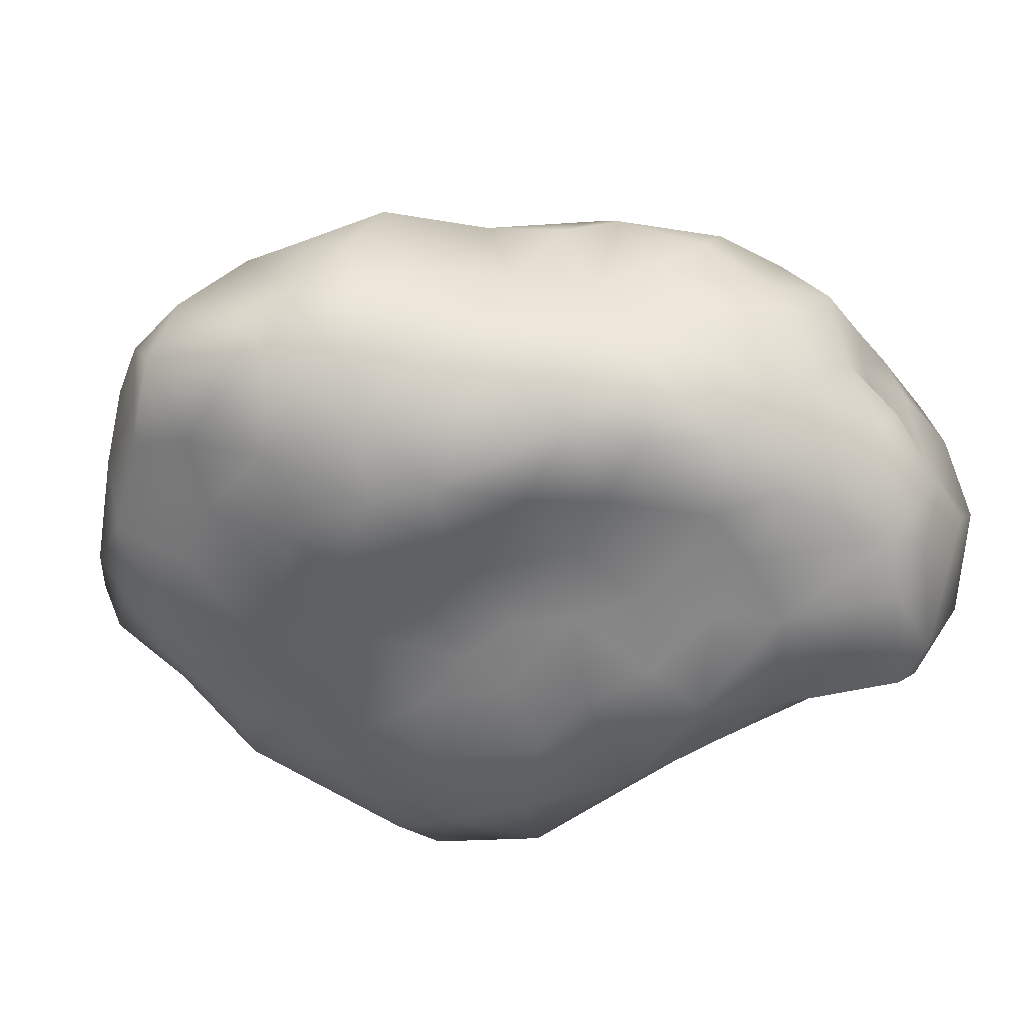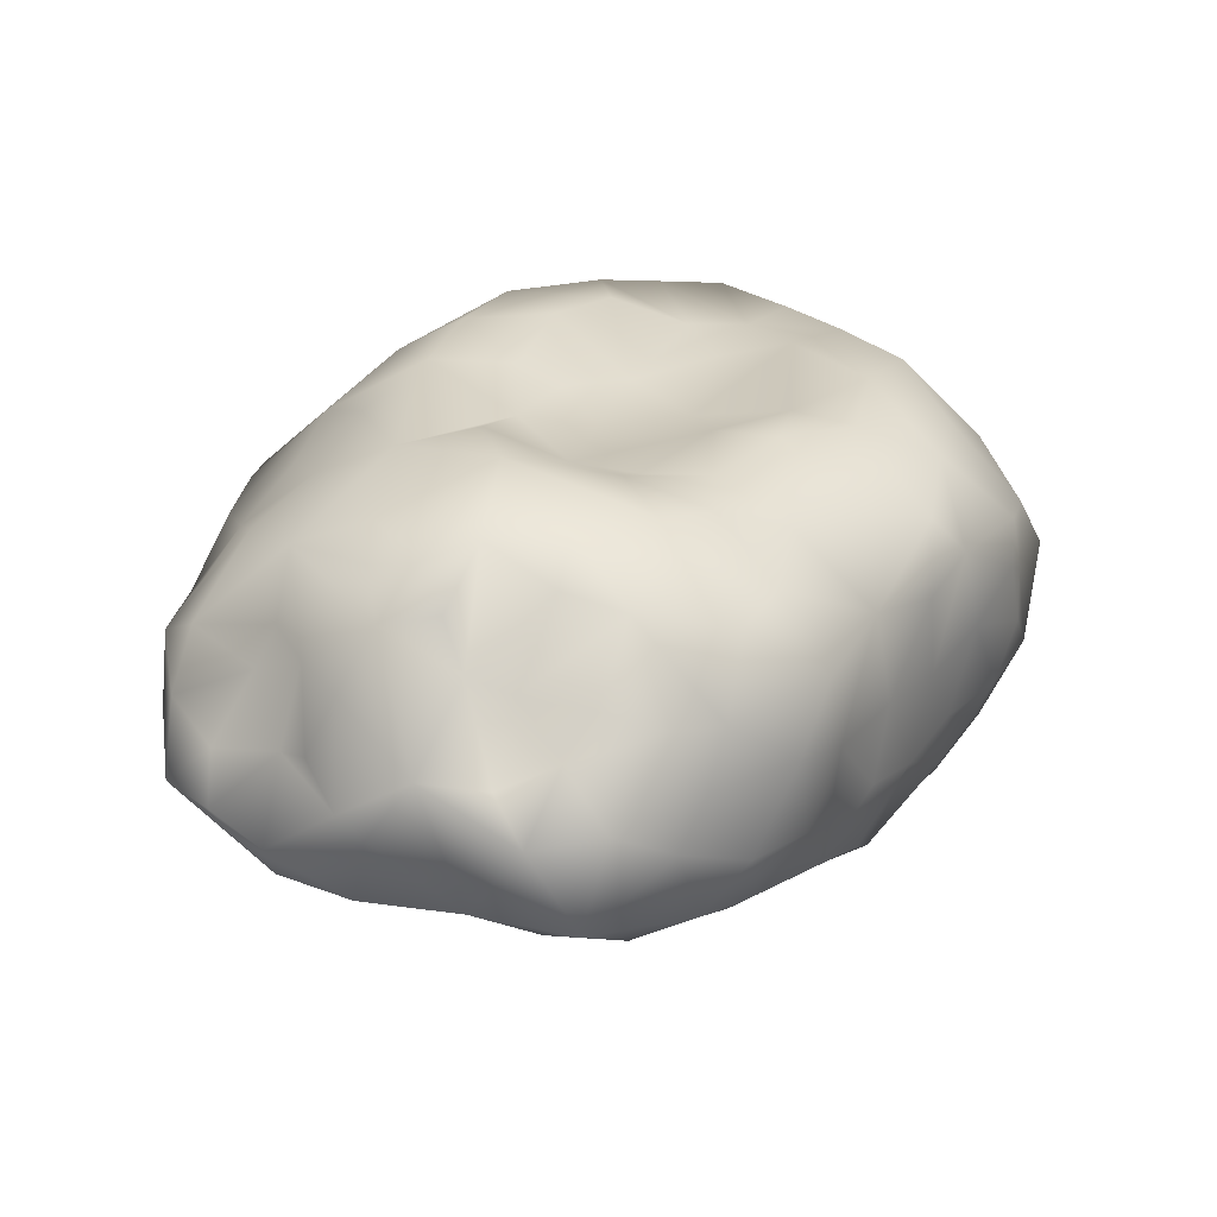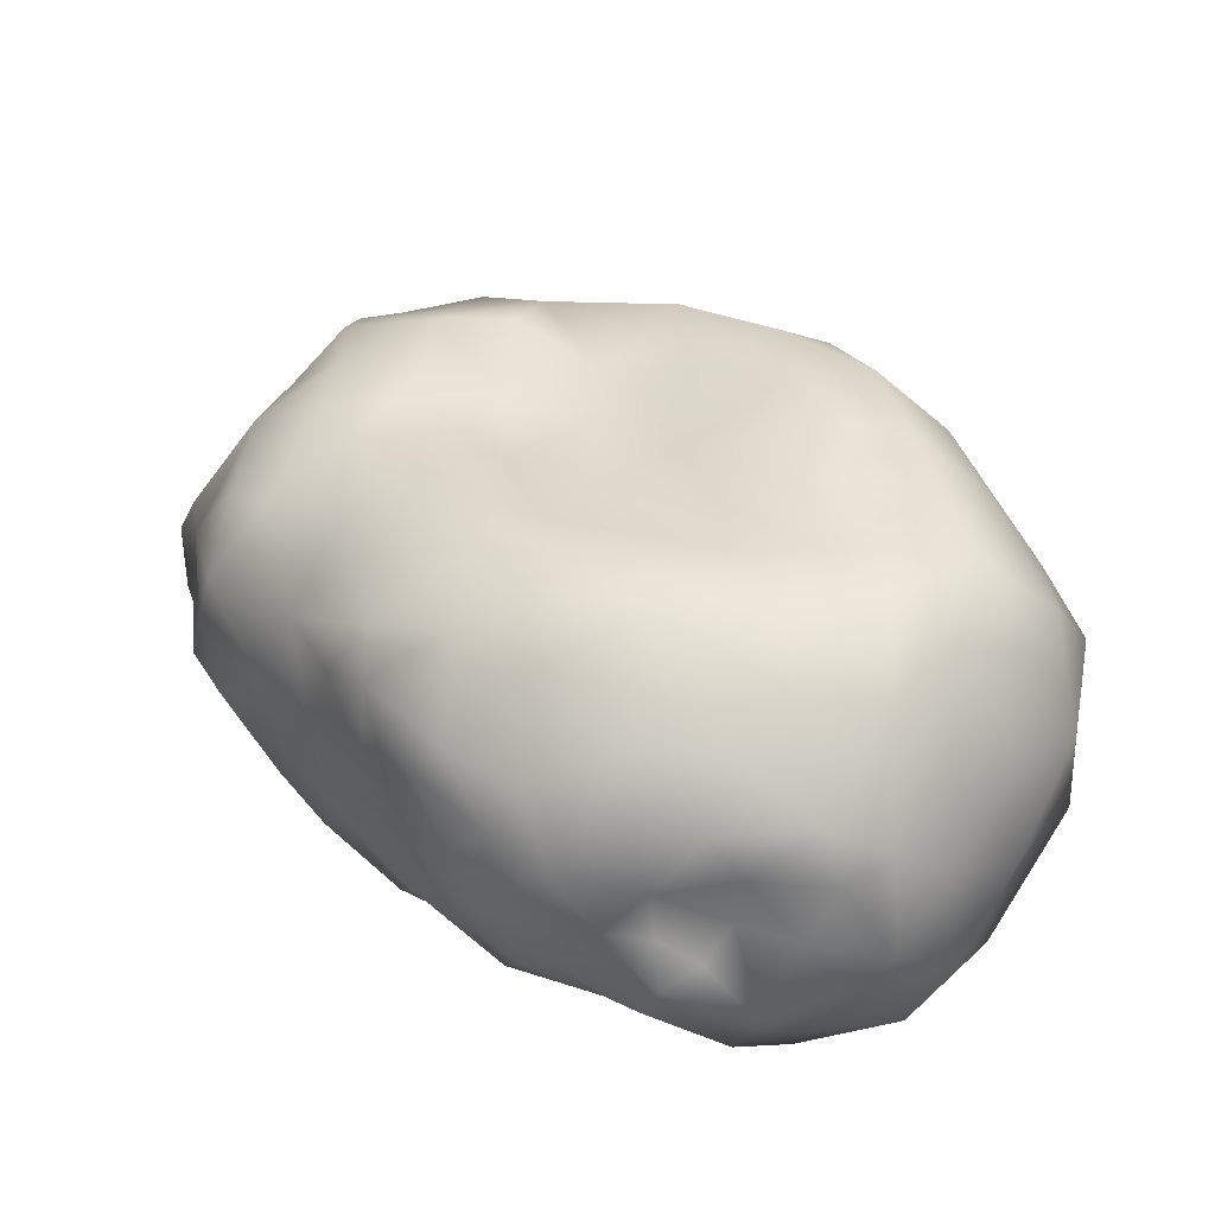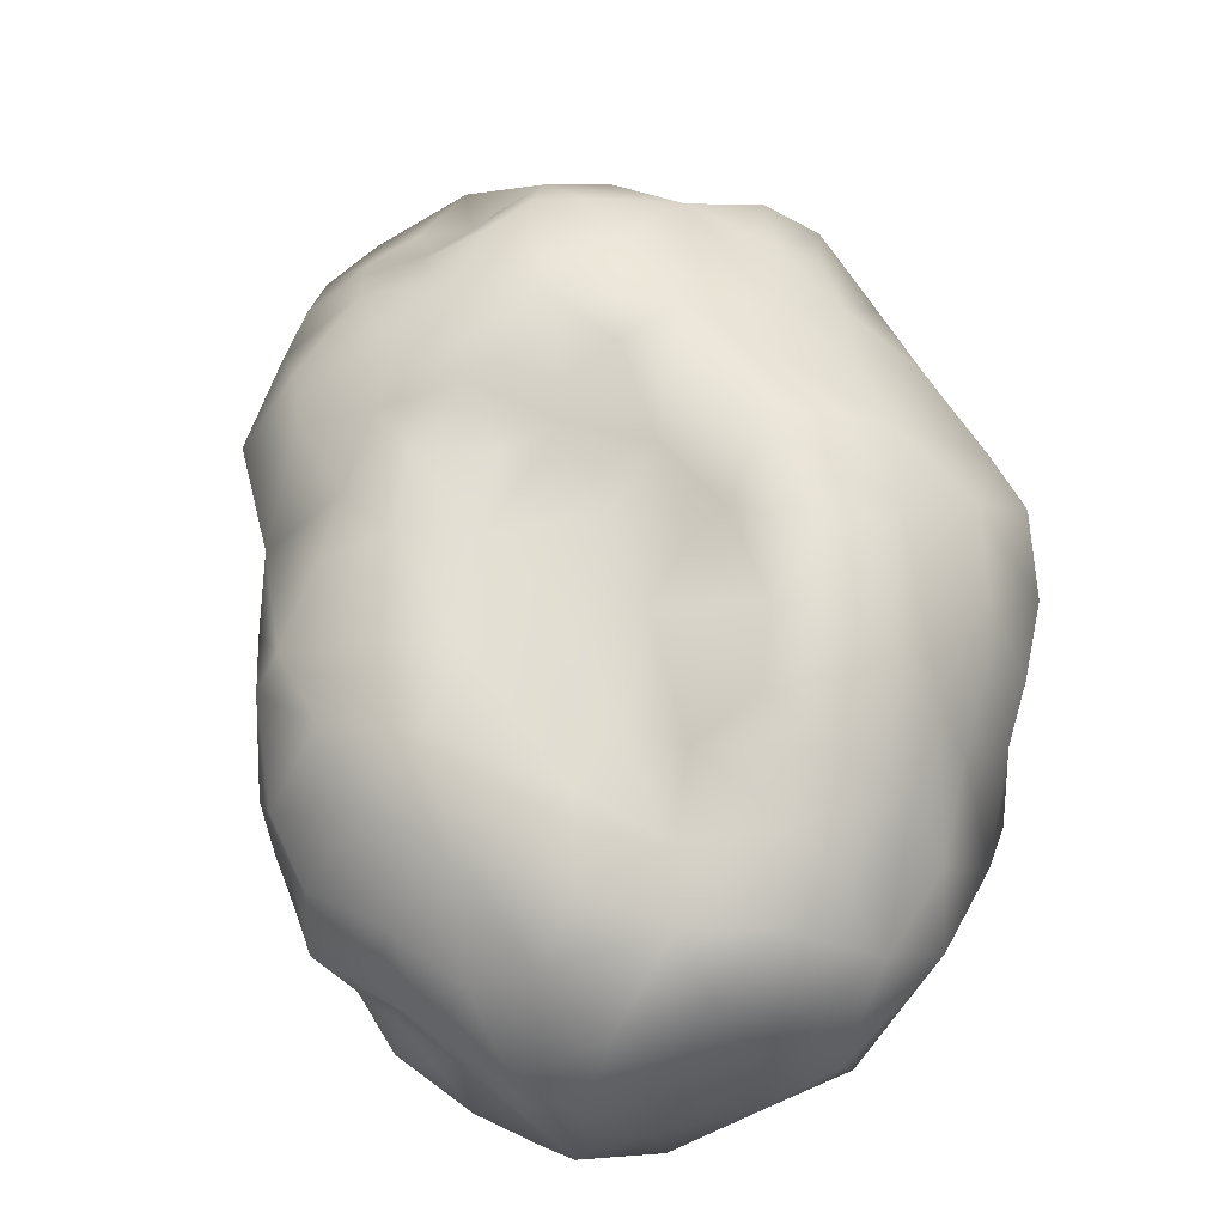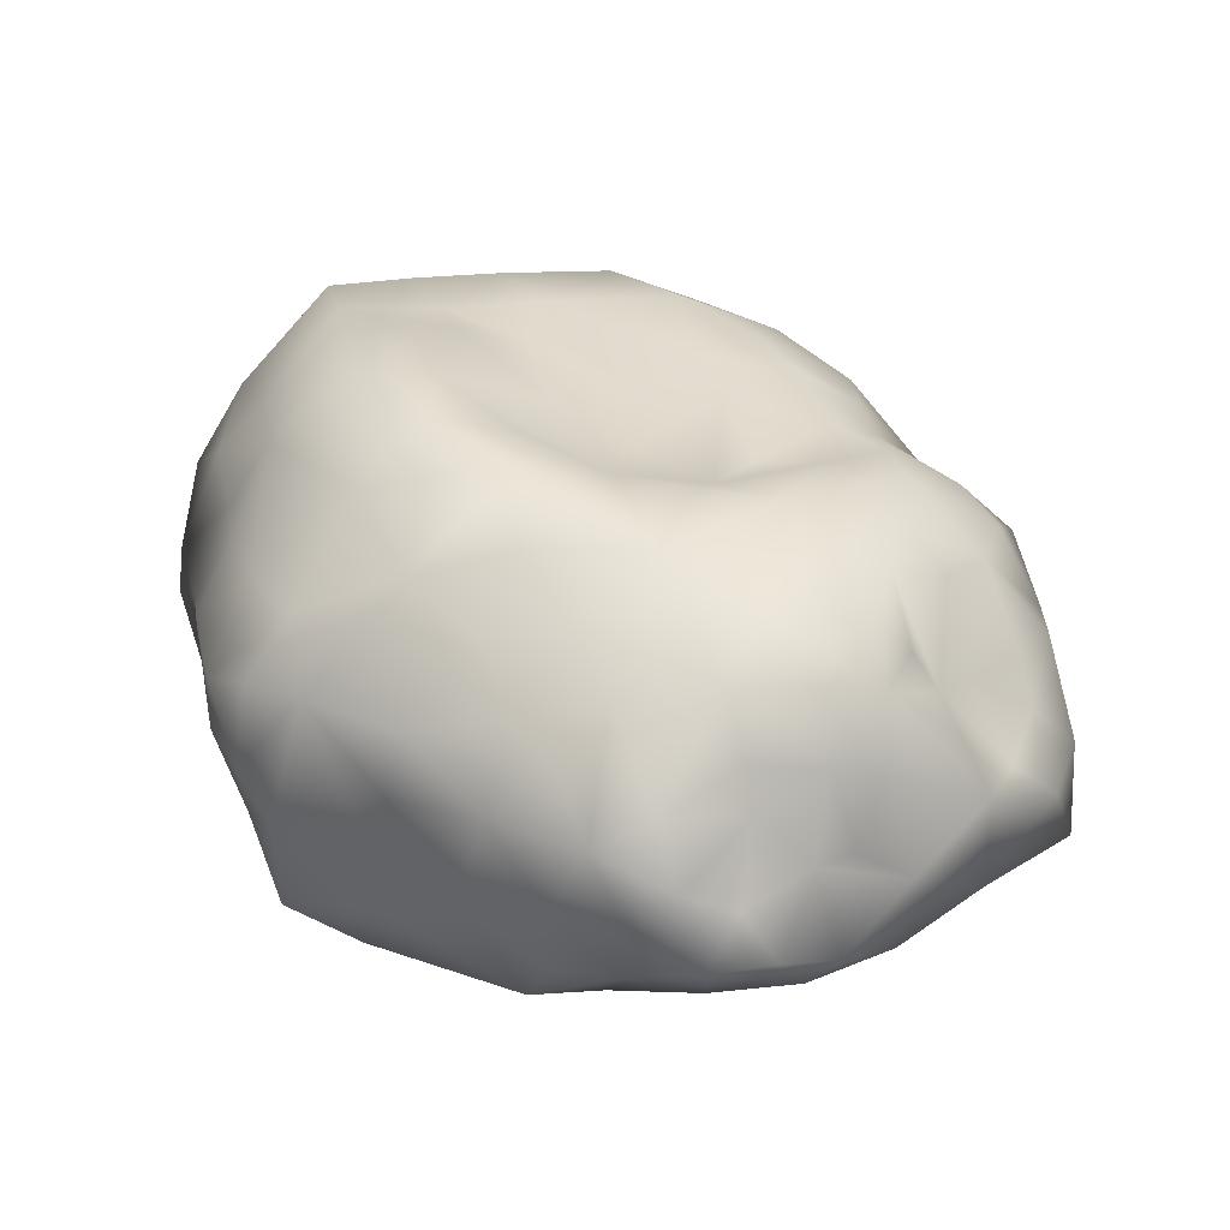
<metadata>
{"format":"obj","ext":"obj","renderer":"f3d","projection":"perspective","resolution":1024,"background":"white","views":[{"elev":-51.4,"azim":-56.3,"up":"+Z"},{"elev":23.5,"azim":-107.7,"up":"+Z"},{"elev":33.8,"azim":1.6,"up":"+Z"},{"elev":68.7,"azim":33.5,"up":"+Z"},{"elev":33.3,"azim":-171.7,"up":"+Z"}]}
</metadata>
<code>
o rock_02
v -44.02 -53.08 -69.55
v -23.1 -80.59 -74.28
v -56.68 -75.44 -68.81
v -43.5 -96.89 -67.34
v -69.09 -86.62 -49.77
v -53.75 -104.8 -43.86
v -76.18 -61.46 -69.87
v -4.14 -82.31 -77.51
v -15.63 -102.6 -71.36
v 19.86 -124 -71.29
v -15.33 -117.7 -59.24
v -1.074 -134.5 -24.72
v -16.93 -133.2 -24.05
v -0.2269 -140.2 -38.22
v -3.116 -133.2 -10.66
v -6.521 -135.5 5.023
v -28.96 -135.6 -1.164
v -30.41 -122.2 -43.7
v -45.48 -123.8 -25.56
v -46.09 -120.5 -1.327
v -57.6 -115.1 -12.57
v -63.64 -105.8 -28.88
v -38.63 -113.6 -51.91
v -5.388 -134.3 -49.94
v -80.28 -86.18 21.67
v -83.09 -76.48 -13.79
v -74.06 -93.9 -4.806
v -74.1 -86.22 -32.52
v -64.61 -108.8 8.057
v 70.8 -68.97 -66.04
v 65.8 -99.52 -83.27
v 51 -59.67 -83.82
v 90.31 -97.07 -55.2
v 67.57 -111.7 -71.52
v 36.05 -128 -62.01
v 36.84 -115.2 -77.88
v 22.01 -79.93 -81.63
v 97.18 -98.64 -23.3
v 79.89 -119.5 -45.61
v 75.68 -123.5 -9.121
v 85.36 -109.9 -0.6058
v 61.2 -138.4 -25.94
v 49.33 -138.5 -39.81
v 11.91 -135.8 10.57
v 20.67 -137.6 -1.947
v 19.3 -134.3 -18.82
v 10.99 -137 -30.93
v 26.78 -140.6 -46.87
v 37.43 -135.1 -24.5
v 46.43 -140 -1.792
v 81.68 -70.99 55.17
v 44.55 -66.27 52.62
v 58.4 -85.16 52.5
v 31.24 -92.47 52.62
v 32.43 -112.2 39.67
v 76.31 -93.78 41.61
v 15.64 -69.92 55.07
v -1.754 -99.43 52.34
v -8.586 -122.7 27.85
v 18.07 -124.1 26.25
v 40.47 -136.4 14.23
v 59.94 -131.9 2.796
v 58.33 -114.5 34.12
v 96.19 -95.67 6.629
v 72.57 -114.4 18.18
v 111 -81.51 4.23
v 96.11 -82.47 30.51
v -51.58 -63.41 51.97
v -79.23 -75.58 32.67
v -55.12 -88.43 41.45
v -57.04 -112.1 20.01
v -29.92 -102.2 42.3
v -25.62 -77.96 56.28
v -36.9 -124.3 16.13
v -45.93 -21.97 53.04
v -65.52 -34.99 56.54
v -33.8 -50.66 51.87
v -83.64 -49.97 38.95
v 15.49 -45.89 53.39
v -19.86 -25.19 48.52
v -22.24 4.107 49.34
v 3.534 -14.39 52.9
v -57.66 3.275 47.36
v -77.23 -11.16 52.11
v 72.41 -46.53 60.64
v 34.93 -43.31 57.87
v 58.57 7.906 66.35
v 43.88 -21.01 65.82
v 67.33 -25.08 64.53
v 31.96 0.8664 66.39
v 31.09 29.36 67.81
v 47.42 45.74 54.67
v 28.19 72.63 44.31
v -1.949 68.72 53.66
v 2.489 47.69 65.91
v 6.9 19.27 60.42
v 1.856 7.313 54
v -75.25 13.78 54.06
v -48.12 20.38 49.19
v -45.71 44.85 61.49
v -69.55 46.01 61.14
v -20.49 27.67 54.31
v -38.54 67.51 56.05
v 5.706 87.32 37.3
v -18.72 86.41 42.88
v -5.949 105.7 24.75
v -1.247 120.5 4.217
v -21.34 118.8 17.13
v -31.86 107.8 33.56
v -29.72 132.5 5.988
v -60.04 102.1 39.43
v -66.76 108 19.55
v -88.32 105.8 18.33
v -100.5 88.53 31.52
v -84.62 86.77 41.37
v -96.2 75.75 45
v -66.99 80.26 46.66
v 60.35 70.95 29.58
v 70.58 84.48 14.27
v 53.13 92.06 16.2
v 22.92 104.3 17.09
v 76.1 50.54 -67.18
v 43.3 64.33 -77.12
v 64.55 86.51 -59.07
v 19.11 78.61 -74.17
v 41.29 87.78 -69.14
v 33.89 94.97 -50.95
v -10.16 114.3 -59.21
v -9.665 77.19 -74.54
v 7.404 112.6 -30.42
v 27.63 105.4 -4.28
v 35.79 98.8 -22.39
v 75.96 81.7 -16.91
v 86.89 66.48 3.161
v 65.19 87.83 -29.83
v -90.04 79.41 -58.95
v -73.13 103.6 -55.88
v -52.73 75.73 -69.89
v -107.8 98.66 -43.83
v -84.87 115 -45.19
v -45.33 94.37 -63.73
v -58.57 115.8 -51.19
v -61.65 139.4 -24.46
v -39.87 125.7 -39.82
v -30.85 107.6 -60.62
v -26.59 79.56 -69.39
v -111.3 103.4 -15.99
v -102.1 100.1 13.5
v -96.01 107.6 -6.056
v -85.72 112.1 -8.495
v -79.4 131.2 -25.57
v -68.45 127.7 -13.1
v -69.71 114.9 8.963
v -47.03 127.5 14.21
v -53.51 135.2 -3.087
v -94.55 119.8 -32.04
v -119 97.56 -20.44
v -18.97 129.1 -17.87
v -18.05 122.9 -42.21
v -38.59 135.8 -13.31
v -60.13 -34.66 -72.89
v -82.98 -14.84 -77.25
v -31.98 -34.55 -69.22
v -61.87 -3.977 -75.52
v -90.35 5.627 -77.57
v -44.07 -5.163 -72.42
v -38.72 17.94 -74.19
v -19.29 -1.592 -72.61
v -0.5099 13.62 -78.67
v -10.99 -20.35 -74.29
v 9.615 -61.67 -79.25
v -5.256 -44.8 -74.12
v -40.29 40.93 -73.29
v -70.75 29.11 -76.18
v -73.29 54.57 -69.8
v 11.2 53.16 -79.44
v -9.278 43.36 -76.37
v -17.11 18.13 -75.04
v -88.42 38.01 -72.22
v 48.02 38 -80.53
v 56.01 -1.143 -83.61
v 63.81 24.42 -75.54
v 26.49 17.49 -80.71
v 19.3 -6.67 -79.56
v 57.84 -34.63 -80.43
v 34.57 -40.77 -88.74
v 16.92 -33.06 -82.29
v 75.6 -30.45 -54.03
v 106.8 -55.23 27.53
v 112.8 -74 -25.46
v 118.3 -39.71 7.611
v 115.7 -8.667 -4.21
v 106.1 -23.24 21.74
v 94.76 7.19 21.45
v 80.83 10.32 45.66
v 90.13 -17.6 42.02
v 85.71 -45.68 -42.38
v 89.3 -6.68 -44.57
v 114.9 -42.01 -14.6
v 102.6 -21.82 -28.98
v 112.5 5.952 -10.04
v 79.58 62.44 -46.17
v 91.93 51.73 -25.98
v 96.27 42.11 6.329
v 102.2 23.76 0.526
v 97.73 27.63 -35.69
v 86.35 17.4 -50.77
v 76.8 49.07 25.93
v 86.97 30.9 25.35
v -106.1 72.26 33.83
v -113.9 68.82 19.6
v -99.08 59.76 50.48
v -121.5 57.04 15.82
v -113.4 43.46 39.94
v -123.4 27.54 35.58
v -98.84 35.34 51.37
v -142.6 22.75 10.47
v -140.2 6.898 8.865
v -126.8 -2.298 29.03
v -131.1 -25.19 13.94
v -100.6 11.32 50.99
v -115 -16.01 33.42
v -134.4 39.81 14.83
v -94.15 -5.827 48.65
v -105.3 60.48 -56.98
v -127.1 52.5 -51.72
v -130.2 73.83 -40.11
v -108.7 -5.799 -63.97
v -115.2 31.56 -61.11
v -138.8 12.97 -46.64
v -124 -8.725 -51.69
v -136.7 32.01 -51.74
v -153.2 49.73 -38.34
v -143.2 0.4585 -29.65
v -137 -14.91 -5.917
v -141.1 12.04 -9.169
v -145.8 21.47 -23.31
v -151.9 42.05 -11.69
v -138.9 50.28 3.741
v -147.6 63.27 -14.62
v -129.8 86.86 -0.1695
v -135.1 67.56 -3.243
v -93.75 -65.8 -35.3
v -99.13 -48.14 -56.44
v -100.5 -55.77 -11.94
v -91.73 -70.92 14.23
v -104.7 -48.98 17.92
v -107 -48.9 -33.02
v -118 -34.34 -13.83
v -132.1 -19.53 -30.56
v -113.9 -31.71 -50.61
v -89.81 -29.03 39.97
f 1 2 3
f 3 4 5
f 5 4 6
f 5 7 3
f 2 8 9
f 9 10 11
f 9 11 4
f 9 4 2
f 4 3 2
f 12 13 14
f 12 15 13
f 15 16 17
f 13 15 17
f 18 13 19
f 13 17 19
f 17 20 19
f 20 21 19
f 21 22 19
f 22 6 19
f 19 6 23
f 6 4 23
f 19 23 18
f 4 11 23
f 23 11 18
f 11 24 18
f 18 24 13
f 24 14 13
f 25 26 27
f 22 27 28
f 27 26 28
f 5 6 28
f 6 22 28
f 21 20 29
f 22 21 27
f 21 29 27
f 30 31 32
f 30 33 31
f 34 35 36
f 34 36 31
f 37 32 31
f 33 38 39
f 38 40 39
f 38 41 40
f 40 42 39
f 39 42 43
f 43 35 34
f 43 34 39
f 31 33 34
f 34 33 39
f 44 15 45
f 45 15 46
f 46 47 48
f 46 15 12
f 46 12 47
f 12 14 47
f 14 48 47
f 24 11 10
f 14 24 48
f 24 10 48
f 46 48 49
f 10 35 48
f 48 35 43
f 48 43 49
f 43 42 49
f 42 50 49
f 46 49 45
f 49 50 45
f 37 31 36
f 36 35 10
f 10 37 36
f 10 8 37
f 10 9 8
f 51 52 53
f 53 52 54
f 54 55 53
f 56 51 53
f 54 57 58
f 58 55 54
f 54 52 57
f 59 16 44
f 44 16 15
f 59 44 60
f 44 45 61
f 45 50 61
f 61 60 44
f 61 50 62
f 61 63 55
f 61 55 60
f 58 60 55
f 58 59 60
f 41 38 64
f 41 64 65
f 64 56 65
f 64 66 67
f 67 56 64
f 56 53 63
f 63 53 55
f 65 56 63
f 63 61 62
f 63 62 65
f 50 42 62
f 62 42 40
f 62 40 65
f 65 40 41
f 68 69 70
f 70 69 25
f 70 71 72
f 70 73 68
f 25 27 29
f 25 29 71
f 71 70 25
f 74 17 59
f 17 16 59
f 74 59 72
f 72 71 74
f 29 20 71
f 71 20 74
f 74 20 17
f 58 57 73
f 73 72 58
f 73 70 72
f 72 59 58
f 75 76 77
f 77 76 68
f 68 76 78
f 73 57 77
f 57 79 80
f 57 80 77
f 77 68 73
f 81 75 80
f 75 77 80
f 79 82 80
f 83 84 75
f 84 76 75
f 85 52 51
f 86 52 85
f 87 88 89
f 88 86 89
f 89 86 85
f 82 79 86
f 82 86 88
f 90 82 88
f 79 57 52
f 52 86 79
f 91 87 92
f 93 94 95
f 92 95 91
f 92 93 95
f 96 90 91
f 97 90 96
f 97 82 90
f 91 90 87
f 95 96 91
f 90 88 87
f 98 84 83
f 98 83 99
f 75 99 83
f 100 101 99
f 101 98 99
f 80 82 81
f 82 97 81
f 97 102 81
f 96 102 97
f 96 95 102
f 100 99 102
f 102 99 81
f 99 75 81
f 103 100 102
f 103 102 95
f 101 100 103
f 103 95 94
f 94 104 105
f 94 105 103
f 106 107 108
f 108 109 106
f 110 109 108
f 111 103 105
f 111 105 109
f 105 106 109
f 104 106 105
f 112 113 111
f 113 114 111
f 111 114 115
f 115 114 116
f 111 115 117
f 115 116 117
f 101 103 117
f 103 111 117
f 118 93 92
f 119 120 118
f 120 93 118
f 121 107 106
f 121 106 104
f 104 93 121
f 93 120 121
f 104 94 93
f 122 123 124
f 123 125 126
f 123 126 124
f 126 127 124
f 126 125 128
f 125 129 128
f 128 127 126
f 128 130 127
f 107 131 130
f 131 107 121
f 121 120 131
f 131 120 132
f 130 132 127
f 132 130 131
f 119 133 120
f 119 134 133
f 124 127 135
f 127 132 135
f 135 132 120
f 135 120 133
f 136 137 138
f 136 139 137
f 139 140 137
f 138 137 141
f 137 140 142
f 143 144 142
f 144 145 142
f 137 142 141
f 142 145 141
f 141 146 138
f 147 148 149
f 150 149 113
f 149 148 113
f 148 114 113
f 151 150 152
f 150 113 153
f 113 112 153
f 112 111 154
f 153 112 154
f 150 153 152
f 154 155 153
f 153 155 152
f 155 143 152
f 152 143 151
f 143 140 151
f 143 142 140
f 156 151 140
f 139 156 140
f 156 150 151
f 150 156 147
f 150 147 149
f 147 156 157
f 110 108 107
f 110 107 158
f 107 130 158
f 130 159 158
f 130 128 159
f 159 144 158
f 144 160 158
f 144 143 160
f 160 143 155
f 155 154 110
f 160 155 110
f 154 111 109
f 110 154 109
f 160 110 158
f 129 146 128
f 146 141 145
f 146 145 128
f 145 144 128
f 144 159 128
f 3 7 1
f 1 7 161
f 162 161 7
f 163 1 161
f 164 162 165
f 166 167 168
f 168 163 166
f 166 163 161
f 161 162 164
f 166 161 164
f 168 169 170
f 170 163 168
f 171 8 172
f 172 8 2
f 172 2 163
f 2 1 163
f 163 170 172
f 138 146 173
f 174 175 173
f 173 175 138
f 129 176 177
f 173 129 177
f 173 146 129
f 178 169 168
f 178 168 167
f 167 173 178
f 177 178 173
f 177 169 178
f 164 165 174
f 165 179 174
f 173 167 174
f 164 174 167
f 166 164 167
f 123 122 180
f 181 180 182
f 180 122 182
f 183 184 169
f 183 169 176
f 169 177 176
f 176 180 183
f 180 181 183
f 129 125 176
f 176 125 123
f 180 176 123
f 30 32 185
f 32 186 185
f 171 37 8
f 172 187 171
f 172 170 187
f 171 187 186
f 186 32 37
f 37 171 186
f 170 169 184
f 183 181 184
f 184 181 186
f 184 186 187
f 184 187 170
f 181 188 185
f 181 185 186
f 51 189 85
f 64 38 66
f 67 66 189
f 190 191 66
f 66 191 189
f 189 51 67
f 51 56 67
f 191 192 193
f 193 192 194
f 195 196 193
f 189 193 196
f 85 189 196
f 193 189 191
f 195 89 196
f 89 85 196
f 30 185 188
f 188 197 30
f 197 33 30
f 181 182 198
f 188 181 198
f 198 197 188
f 191 199 192
f 192 199 200
f 199 197 200
f 197 198 200
f 200 198 201
f 200 201 192
f 66 38 190
f 38 33 190
f 33 197 190
f 190 197 199
f 199 191 190
f 122 124 202
f 202 203 122
f 204 203 134
f 202 133 203
f 202 124 135
f 202 135 133
f 203 133 134
f 205 192 201
f 198 206 201
f 201 206 205
f 206 203 205
f 204 205 203
f 198 182 207
f 203 206 122
f 182 122 207
f 122 206 207
f 206 198 207
f 92 195 208
f 87 89 195
f 92 87 195
f 192 205 194
f 205 209 194
f 205 204 209
f 209 195 194
f 194 195 193
f 134 118 208
f 134 119 118
f 118 92 208
f 208 195 209
f 209 204 208
f 208 204 134
f 116 114 210
f 114 211 210
f 116 210 212
f 211 212 210
f 211 213 214
f 213 215 214
f 211 214 212
f 216 101 212
f 101 116 212
f 101 117 116
f 217 218 215
f 218 219 215
f 218 220 219
f 215 219 221
f 222 221 219
f 215 221 216
f 216 212 214
f 213 223 215
f 216 214 215
f 223 217 215
f 84 98 224
f 221 98 101
f 101 216 221
f 222 224 221
f 221 224 98
f 138 175 136
f 175 179 225
f 175 225 136
f 225 226 227
f 225 227 139
f 225 139 136
f 165 228 229
f 230 229 228
f 228 231 230
f 179 165 229
f 230 232 229
f 232 233 226
f 232 226 229
f 233 227 226
f 226 225 229
f 229 225 179
f 175 174 179
f 234 235 236
f 236 235 218
f 237 234 236
f 235 220 218
f 237 236 238
f 236 217 238
f 217 236 218
f 217 223 239
f 217 239 238
f 223 213 239
f 238 233 237
f 239 240 238
f 238 240 233
f 232 230 233
f 233 230 237
f 237 230 234
f 241 114 148
f 241 148 147
f 241 147 157
f 156 139 157
f 157 139 227
f 157 227 241
f 241 227 240
f 227 233 240
f 240 239 242
f 240 242 241
f 239 213 242
f 242 211 241
f 242 213 211
f 241 211 114
f 7 5 243
f 7 243 244
f 244 162 7
f 243 26 245
f 26 246 245
f 246 247 245
f 243 245 248
f 248 244 243
f 5 28 243
f 243 28 26
f 249 235 250
f 235 234 250
f 234 230 231
f 234 231 250
f 249 250 251
f 231 251 250
f 251 244 248
f 248 249 251
f 248 245 249
f 245 247 249
f 249 247 220
f 220 235 249
f 165 162 228
f 251 228 244
f 251 231 228
f 244 228 162
f 68 78 69
f 252 247 78
f 247 69 78
f 84 224 252
f 224 222 252
f 78 76 252
f 252 76 84
f 222 219 220
f 247 252 222
f 247 222 220
f 246 26 25
f 246 25 69
f 246 69 247

</code>
